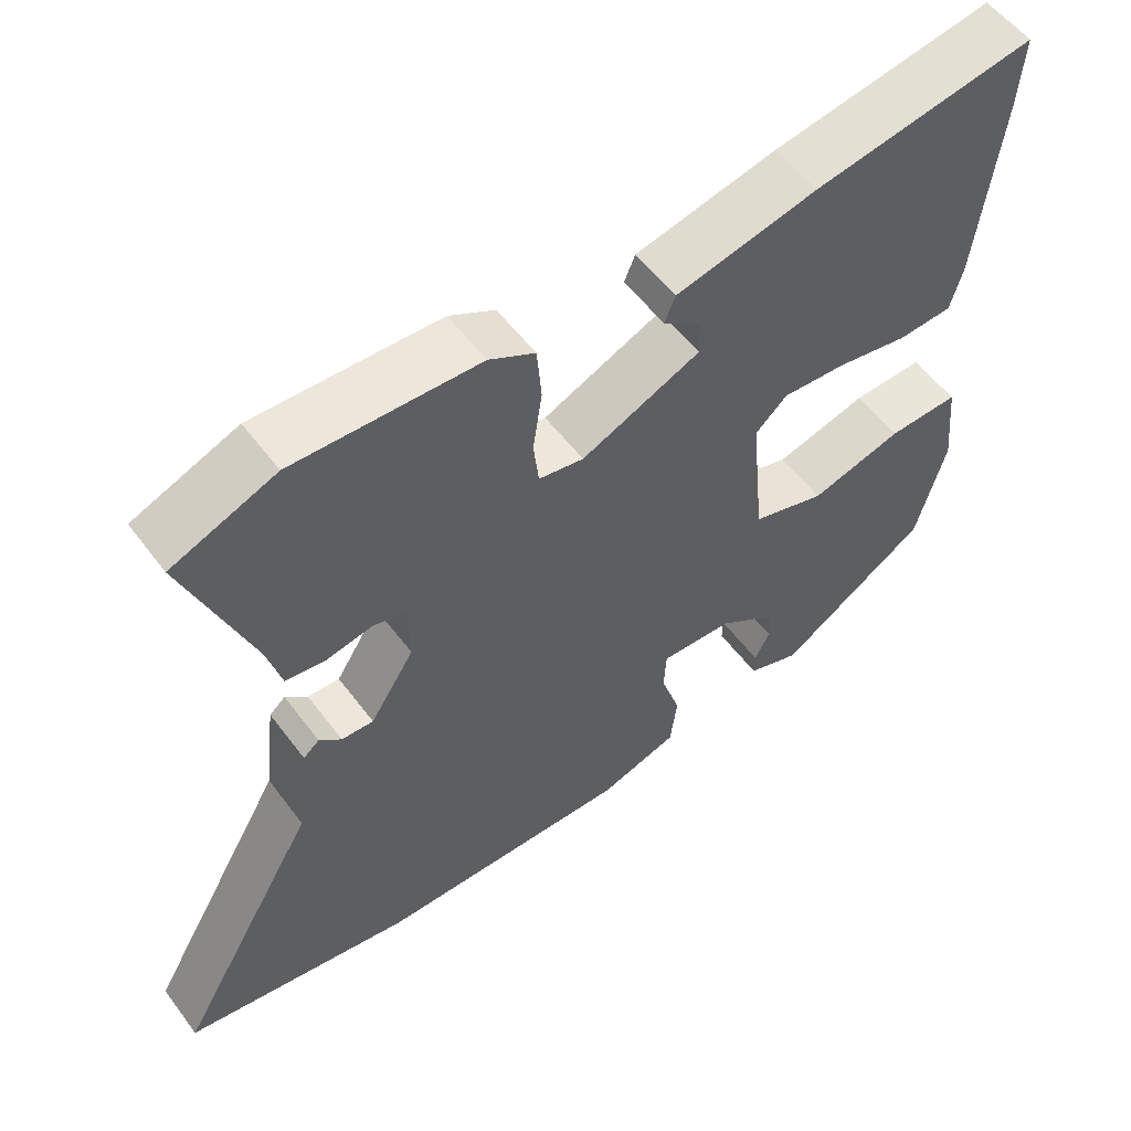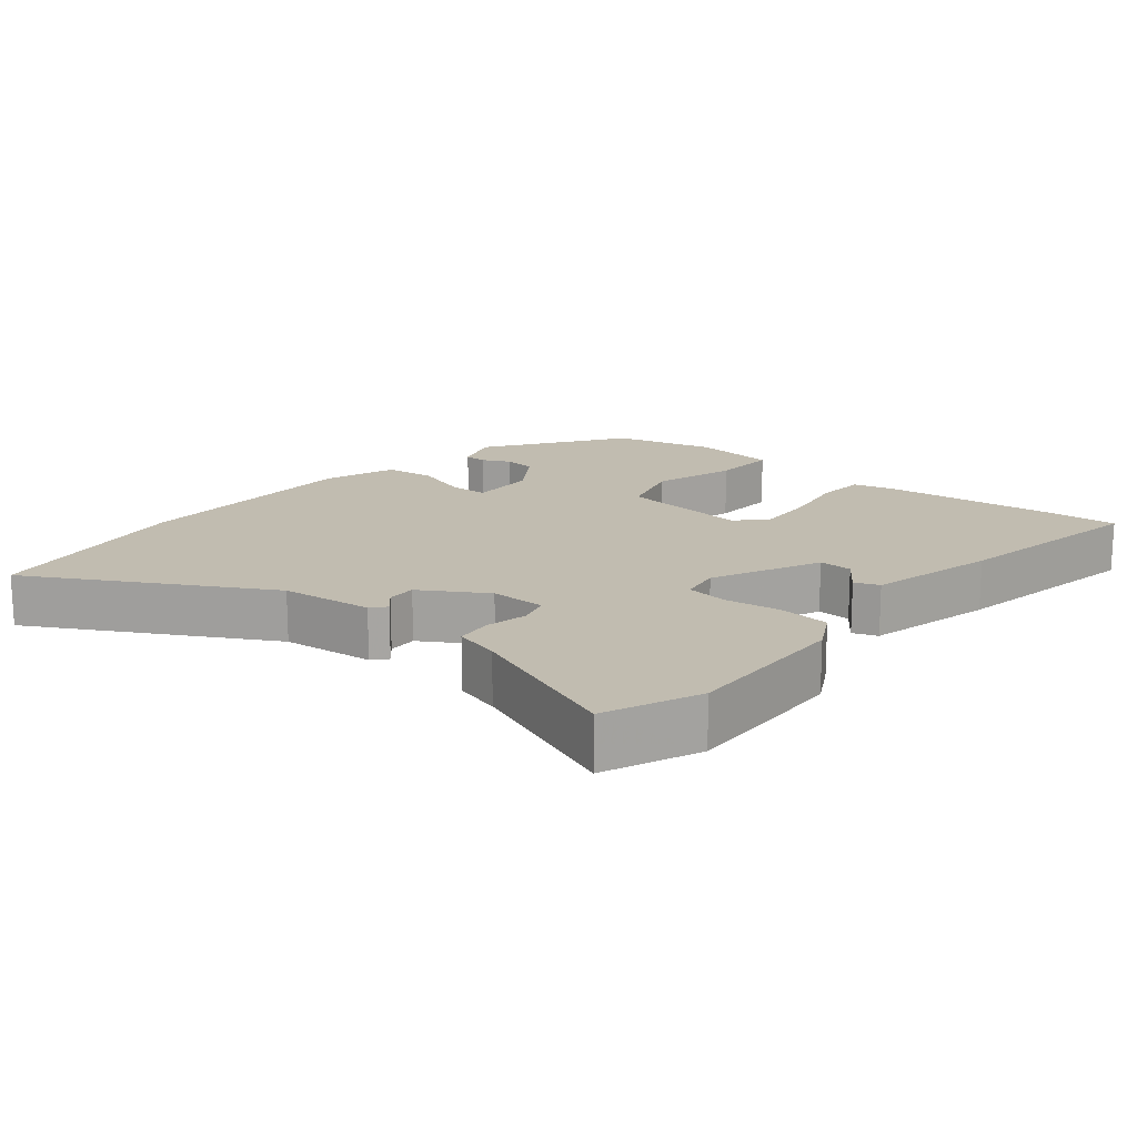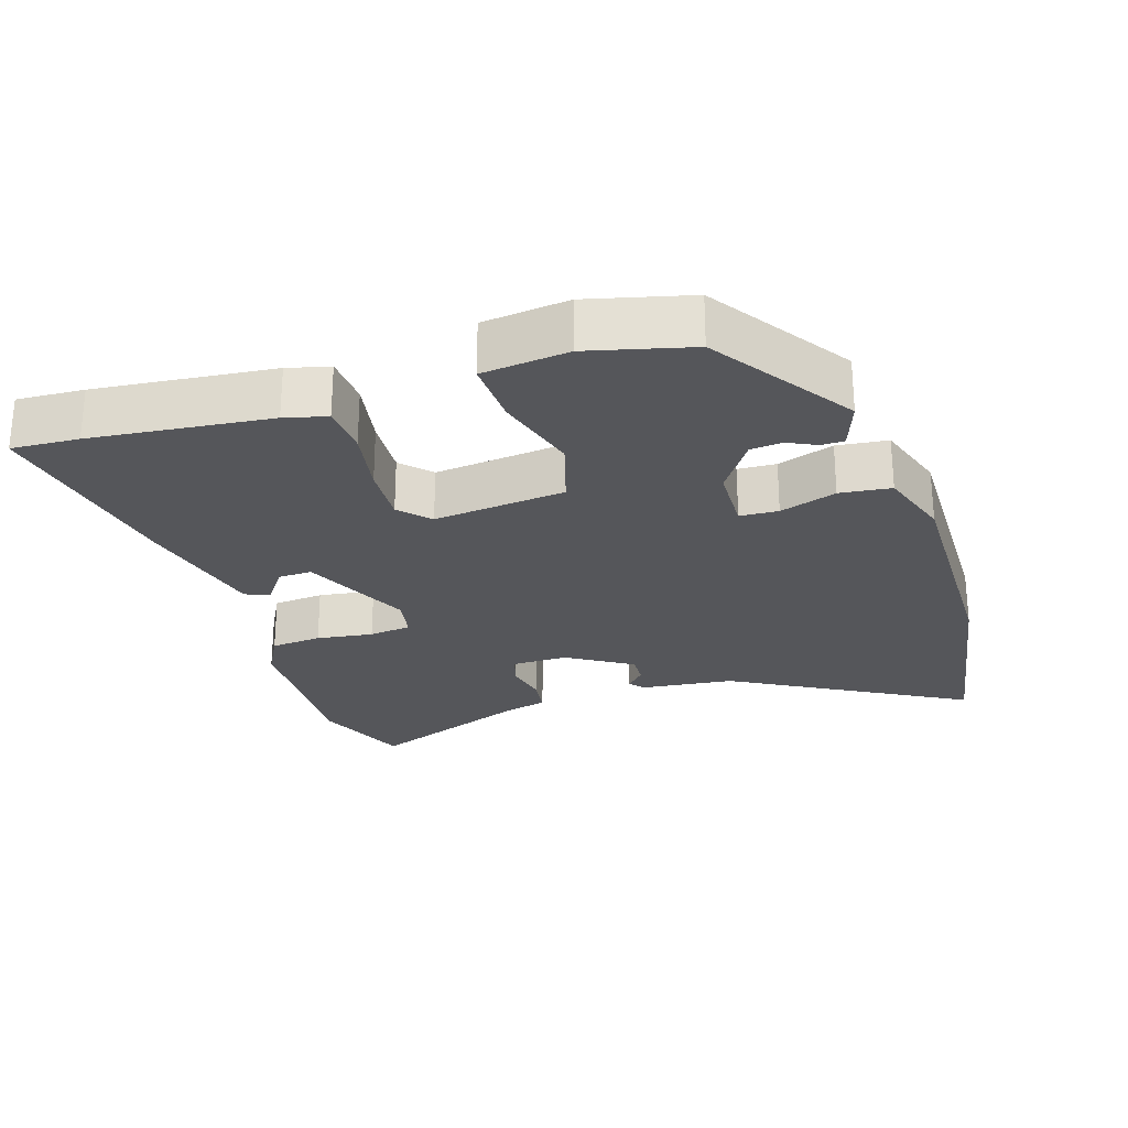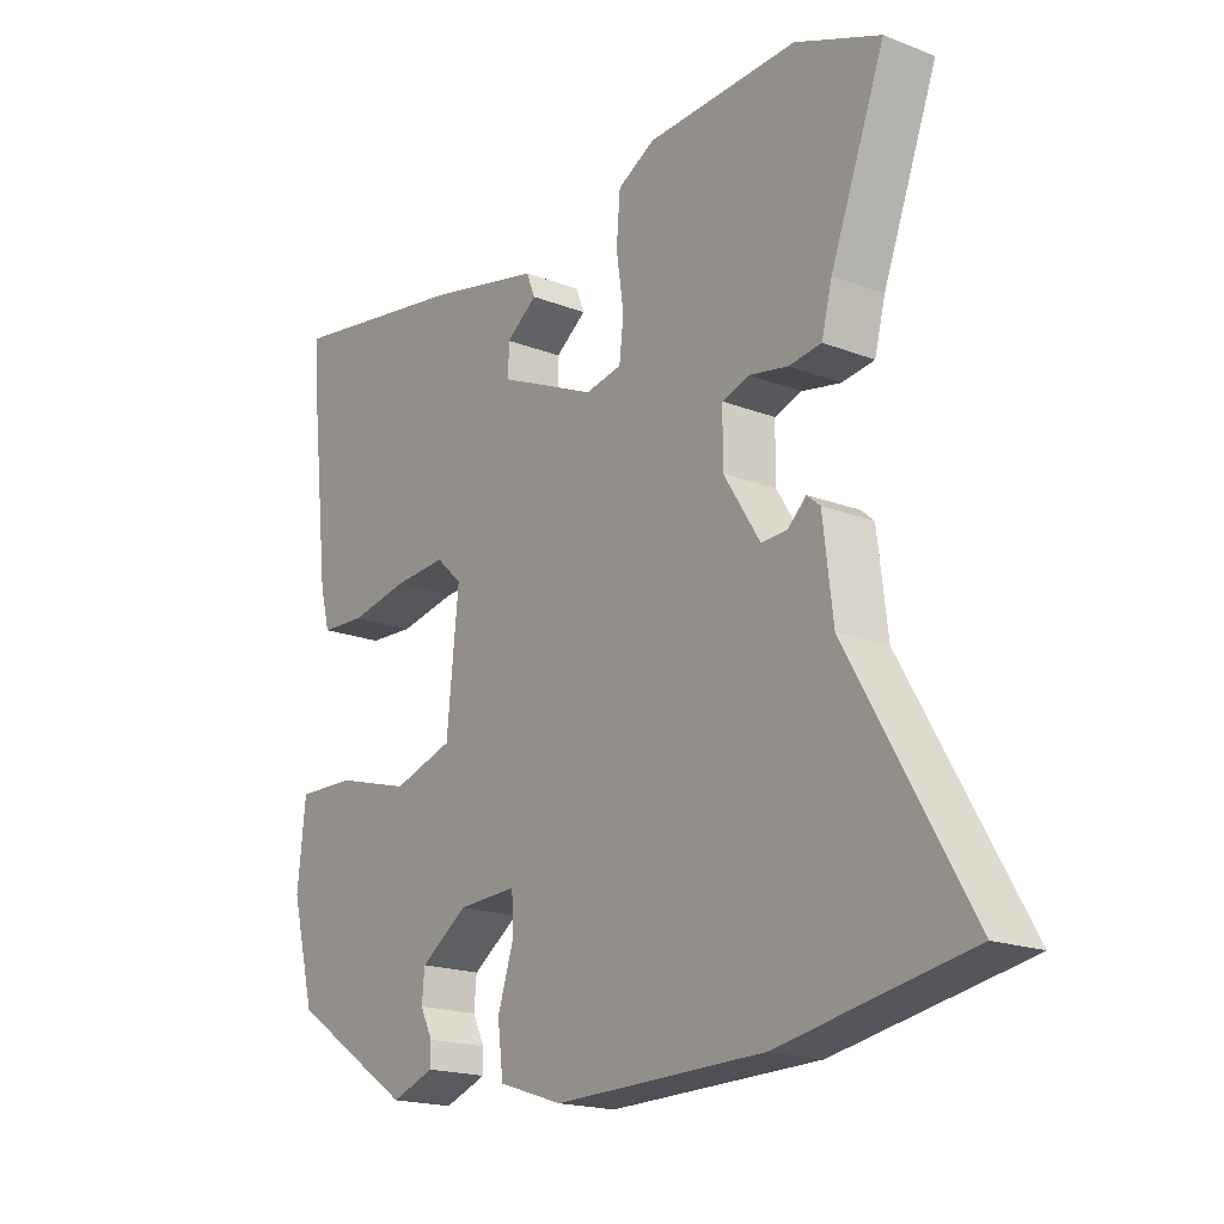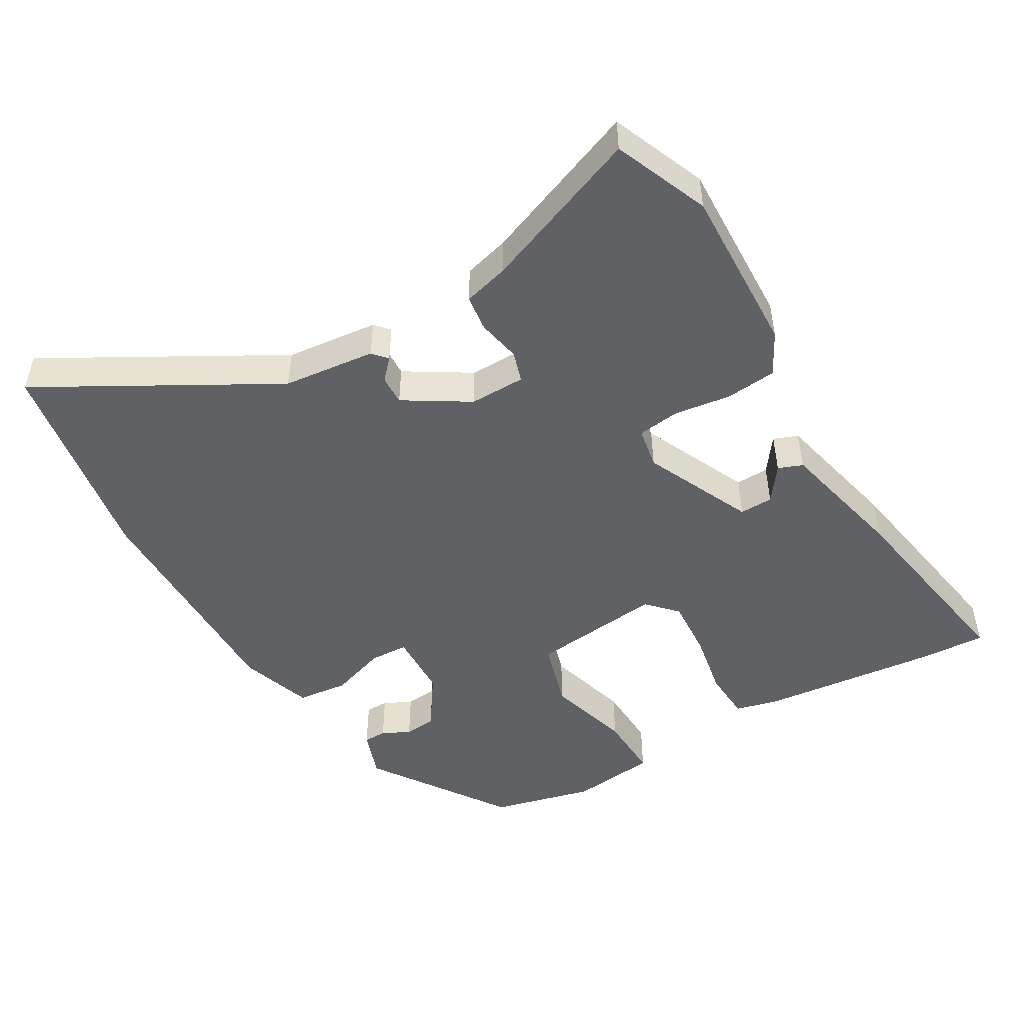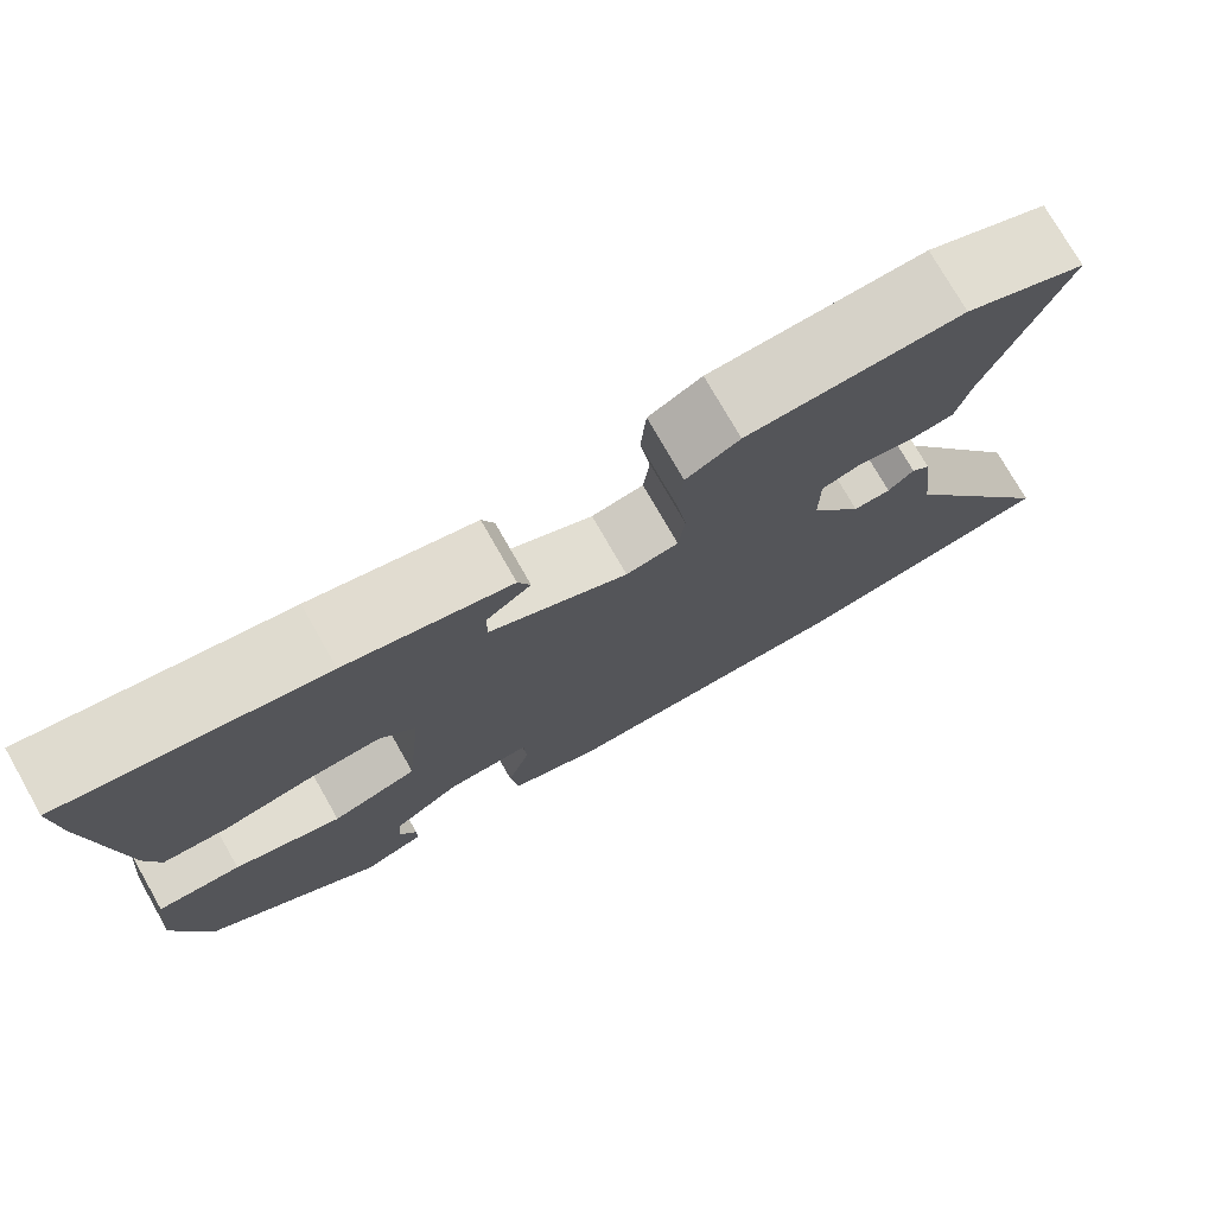
<metadata>
{"format":"obj","ext":"obj","renderer":"f3d","projection":"perspective","resolution":1024,"background":"white","views":[{"elev":55.6,"azim":-36.3,"up":"+Z"},{"elev":16.5,"azim":-49.6,"up":"+Y"},{"elev":-25.9,"azim":108.2,"up":"+Y"},{"elev":-18.7,"azim":-126.5,"up":"+Z"},{"elev":-48.9,"azim":-59.2,"up":"+Y"},{"elev":75.6,"azim":150.3,"up":"+Z"}]}
</metadata>
<code>
v -0.592 0.07 0.463
v -0.456 0.07 0.518
v -0.214 0.07 0.508
v -0.154 0.07 0.475
v -0.148 0.07 0.402
v -0.16 0.07 0.321
v -0.153 0.07 0.26
v -0.094 0.07 0.249
v 0.062 0.07 0.319
v 0.061 0.07 0.367
v 0.011 0.07 0.404
v 0.025 0.07 0.439
v 0.211 0.07 0.481
v 0.502 0.07 0.529
v 0.496 0.07 0.433
v 0.467 0.07 0.178
v 0.451 0.07 0.118
v 0.379 0.07 0.114
v 0.285 0.07 0.132
v 0.2 0.07 0.138
v 0.158 0.07 0.099
v 0.177 0.07 -0.09
v 0.274 0.07 -0.12
v 0.395 0.07 -0.086
v 0.489 0.07 -0.083
v 0.502 0.07 -0.206
v 0.464 0.07 -0.352
v 0.266 0.07 -0.484
v 0.197 0.07 -0.459
v 0.197 0.07 -0.426
v 0.217 0.07 -0.386
v 0.213 0.07 -0.34
v 0.137 0.07 -0.288
v 0.042 0.07 -0.284
v 0.039 0.07 -0.339
v 0.065 0.07 -0.42
v 0.056 0.07 -0.493
v -0.048 0.07 -0.527
v -0.384 0.07 -0.521
v -0.686 0.07 -0.467
v -0.496 0.07 -0.136
v -0.48 0.07 -0.003
v -0.459 0.07 0.015
v -0.43 0.07 -0.012
v -0.388 0.07 -0.014
v -0.33 0.07 0.078
v -0.33 0.07 0.158
v -0.374 0.07 0.172
v -0.436 0.07 0.16
v -0.488 0.07 0.167
v -0.505 0.07 0.233
v -0.592 0 0.463
v -0.456 0 0.518
v -0.214 0 0.508
v -0.154 0 0.475
v -0.148 0 0.402
v -0.16 0 0.321
v -0.153 0 0.26
v -0.094 0 0.249
v 0.062 0 0.319
v 0.061 0 0.367
v 0.011 0 0.404
v 0.025 0 0.439
v 0.211 0 0.481
v 0.502 0 0.529
v 0.496 0 0.433
v 0.467 0 0.178
v 0.451 0 0.118
v 0.379 0 0.114
v 0.285 0 0.132
v 0.2 0 0.138
v 0.158 0 0.099
v 0.177 0 -0.09
v 0.274 0 -0.12
v 0.395 0 -0.086
v 0.489 0 -0.083
v 0.502 0 -0.206
v 0.464 0 -0.352
v 0.266 0 -0.484
v 0.197 0 -0.459
v 0.197 0 -0.426
v 0.217 0 -0.386
v 0.213 0 -0.34
v 0.137 0 -0.288
v 0.042 0 -0.284
v 0.039 0 -0.339
v 0.065 0 -0.42
v 0.056 0 -0.493
v -0.048 0 -0.527
v -0.384 0 -0.521
v -0.686 0 -0.467
v -0.496 0 -0.136
v -0.48 0 -0.003
v -0.459 0 0.015
v -0.43 0 -0.012
v -0.388 0 -0.014
v -0.33 0 0.078
v -0.33 0 0.158
v -0.374 0 0.172
v -0.436 0 0.16
v -0.488 0 0.167
v -0.505 0 0.233
f 48 49 50 51
f 4 5 6
f 3 4 6
f 2 3 6
f 1 2 6
f 51 1 6
f 48 51 6
f 47 48 6
f 46 47 6 7
f 45 46 7 8
f 41 42 43 44
f 41 44 45
f 40 41 45
f 39 40 45
f 38 39 45
f 37 38 45
f 36 37 45
f 35 36 45
f 45 8 9
f 35 45 9
f 34 35 9
f 29 30 31
f 28 29 31
f 27 28 31
f 26 27 31
f 25 26 31
f 24 25 31
f 23 24 31 32
f 22 23 32 33
f 17 18 19
f 16 17 19
f 15 16 19
f 14 15 19
f 13 14 19
f 12 13 19
f 12 19 20
f 10 11 12
f 10 12 20
f 9 10 20 21
f 22 33 34
f 21 22 34
f 9 21 34
f 102 101 100 99
f 57 56 55
f 57 55 54
f 57 54 53
f 57 53 52
f 57 52 102
f 57 102 99
f 57 99 98
f 58 57 98 97
f 59 58 97 96
f 95 94 93 92
f 96 95 92
f 96 92 91
f 96 91 90
f 96 90 89
f 96 89 88
f 96 88 87
f 96 87 86
f 60 59 96
f 60 96 86
f 60 86 85
f 82 81 80
f 82 80 79
f 82 79 78
f 82 78 77
f 82 77 76
f 82 76 75
f 83 82 75 74
f 84 83 74 73
f 70 69 68
f 70 68 67
f 70 67 66
f 70 66 65
f 70 65 64
f 70 64 63
f 71 70 63
f 63 62 61
f 71 63 61
f 72 71 61 60
f 85 84 73
f 85 73 72
f 85 72 60
f 1 52 53 2
f 2 53 54 3
f 3 54 55 4
f 4 55 56 5
f 5 56 57 6
f 6 57 58 7
f 7 58 59 8
f 8 59 60 9
f 9 60 61 10
f 10 61 62 11
f 11 62 63 12
f 12 63 64 13
f 13 64 65 14
f 14 65 66 15
f 15 66 67 16
f 16 67 68 17
f 17 68 69 18
f 18 69 70 19
f 19 70 71 20
f 20 71 72 21
f 21 72 73 22
f 22 73 74 23
f 23 74 75 24
f 24 75 76 25
f 25 76 77 26
f 26 77 78 27
f 27 78 79 28
f 28 79 80 29
f 29 80 81 30
f 30 81 82 31
f 31 82 83 32
f 32 83 84 33
f 33 84 85 34
f 34 85 86 35
f 35 86 87 36
f 36 87 88 37
f 37 88 89 38
f 38 89 90 39
f 39 90 91 40
f 40 91 92 41
f 41 92 93 42
f 42 93 94 43
f 43 94 95 44
f 44 95 96 45
f 45 96 97 46
f 46 97 98 47
f 47 98 99 48
f 48 99 100 49
f 49 100 101 50
f 50 101 102 51
f 51 102 52 1

</code>
